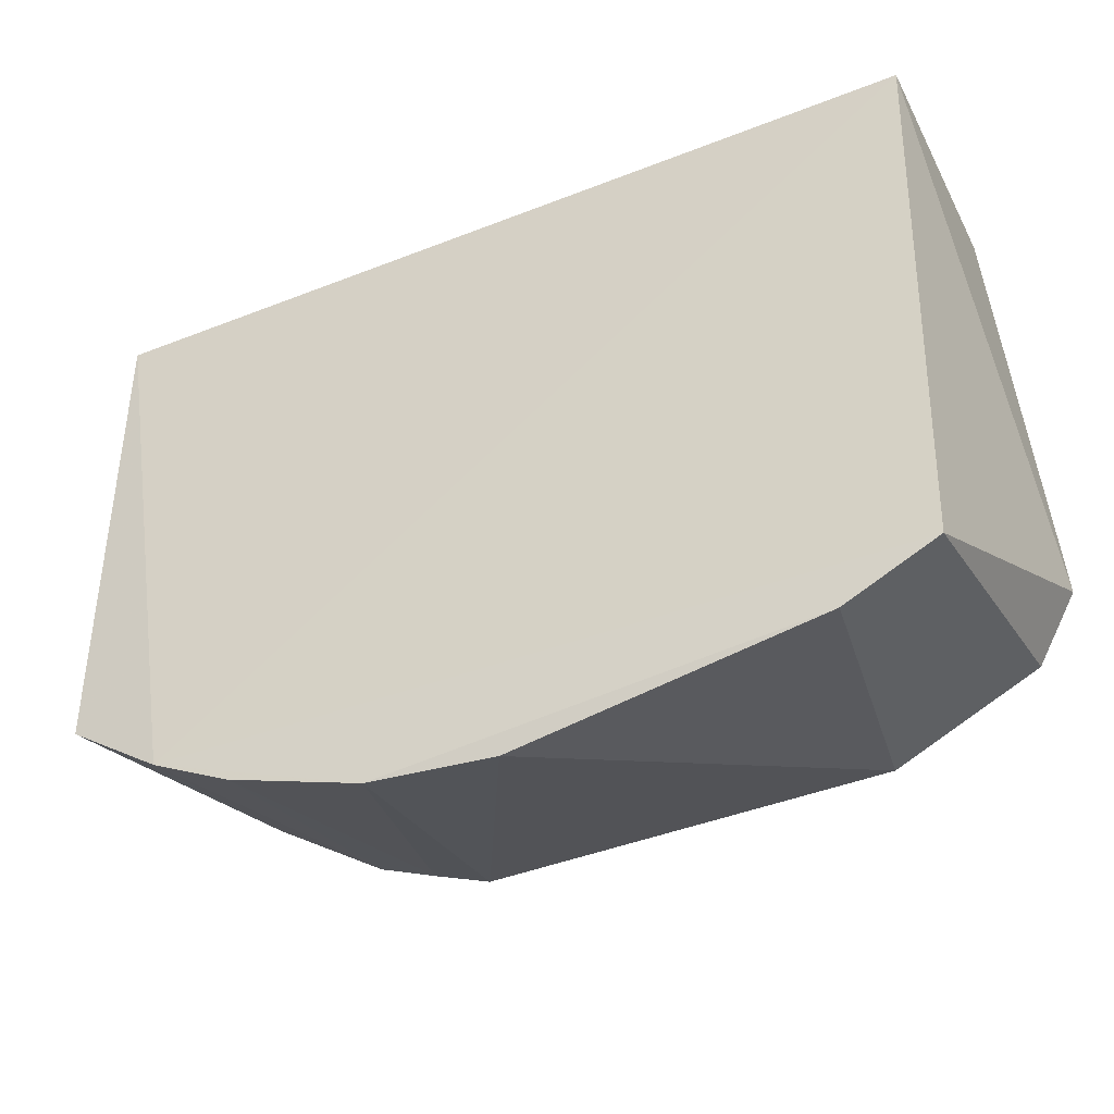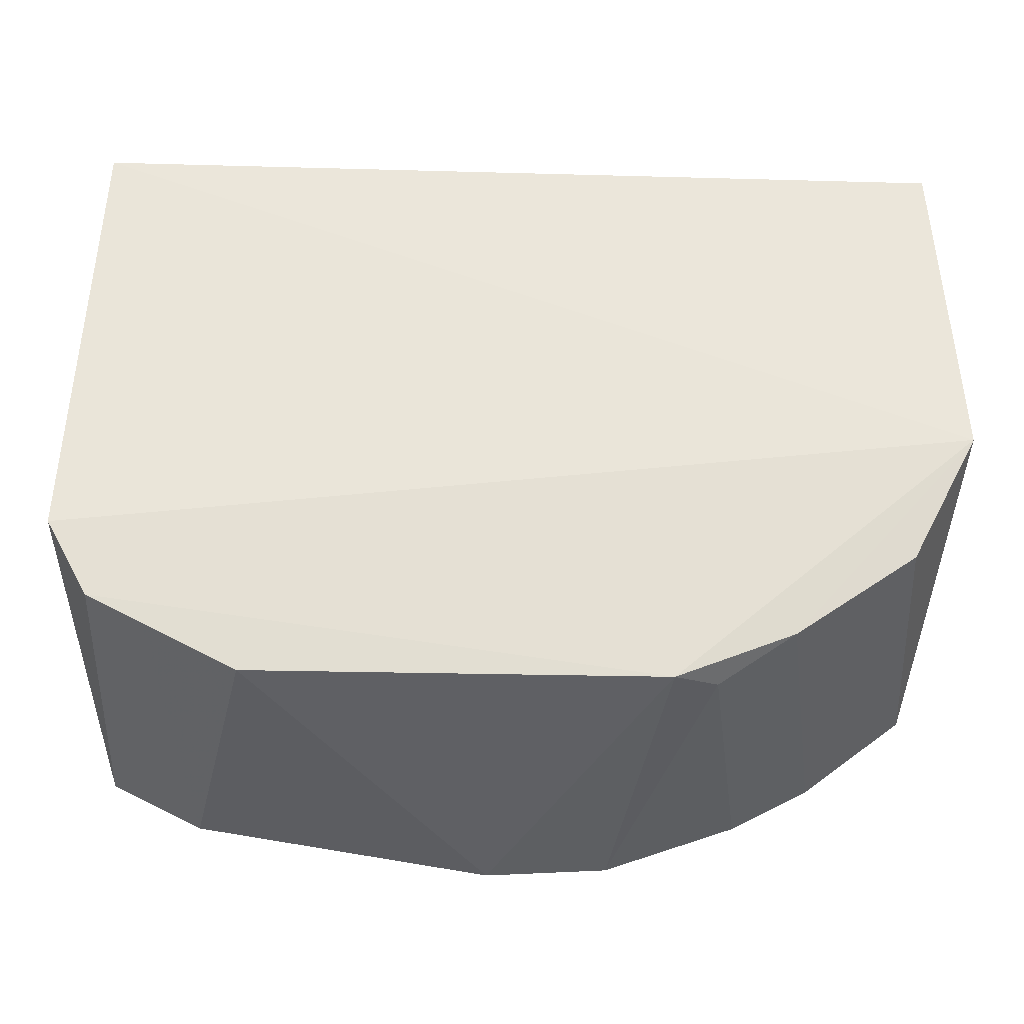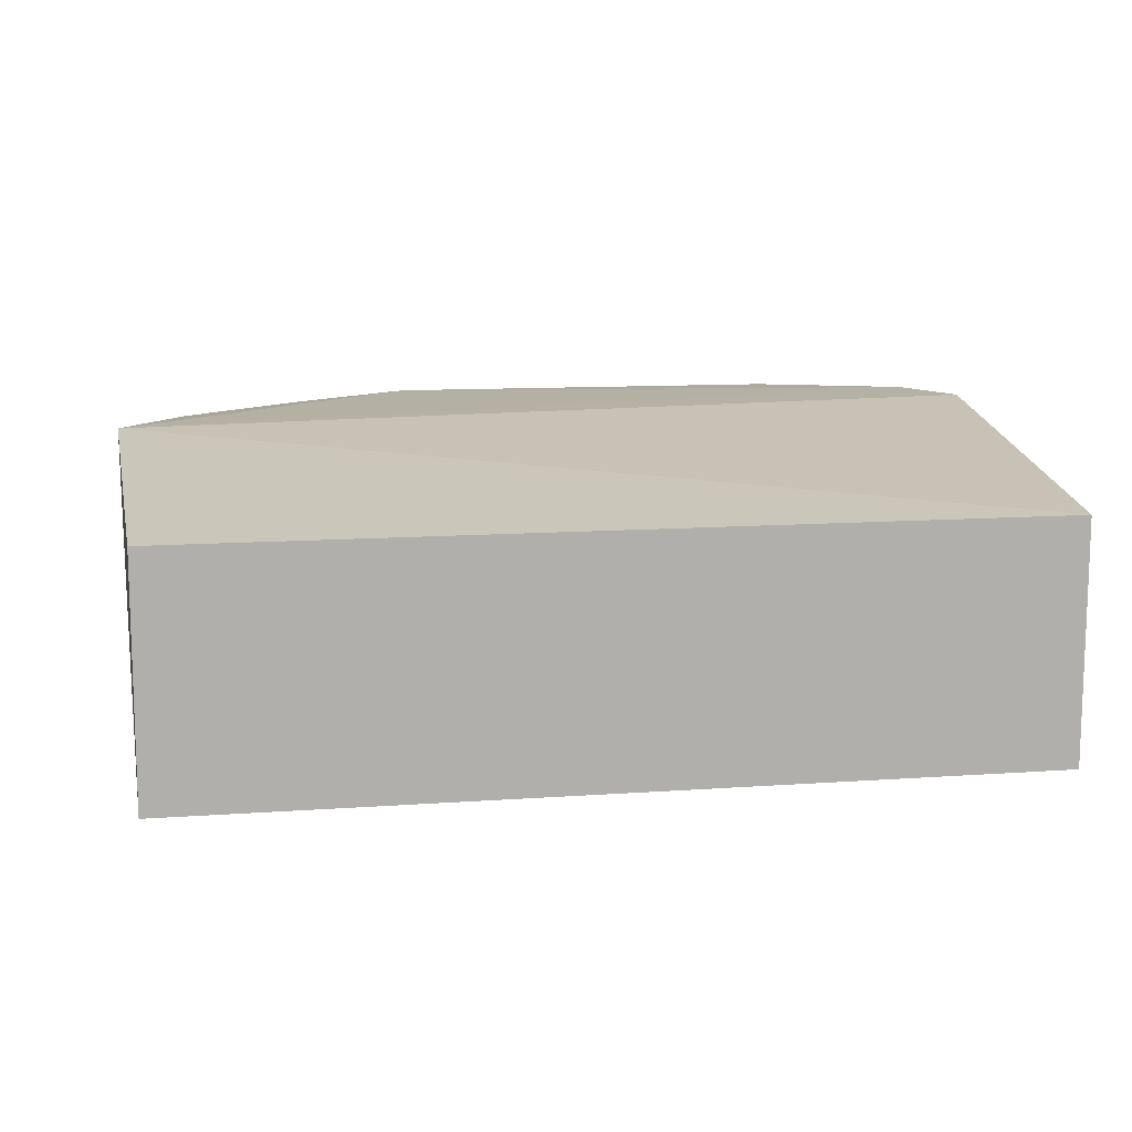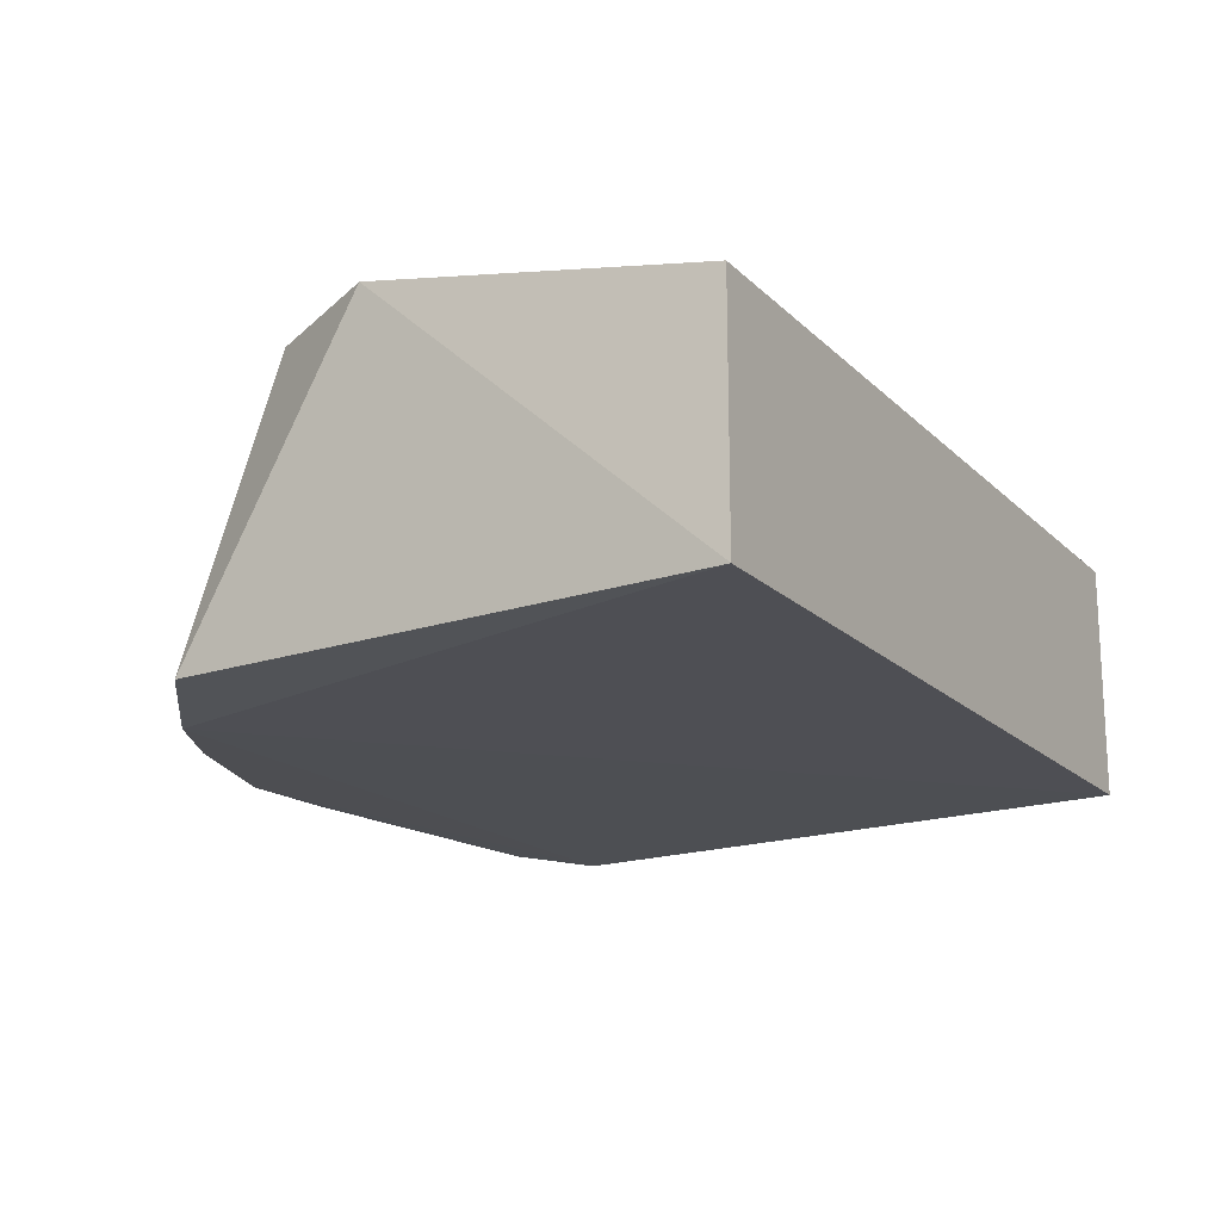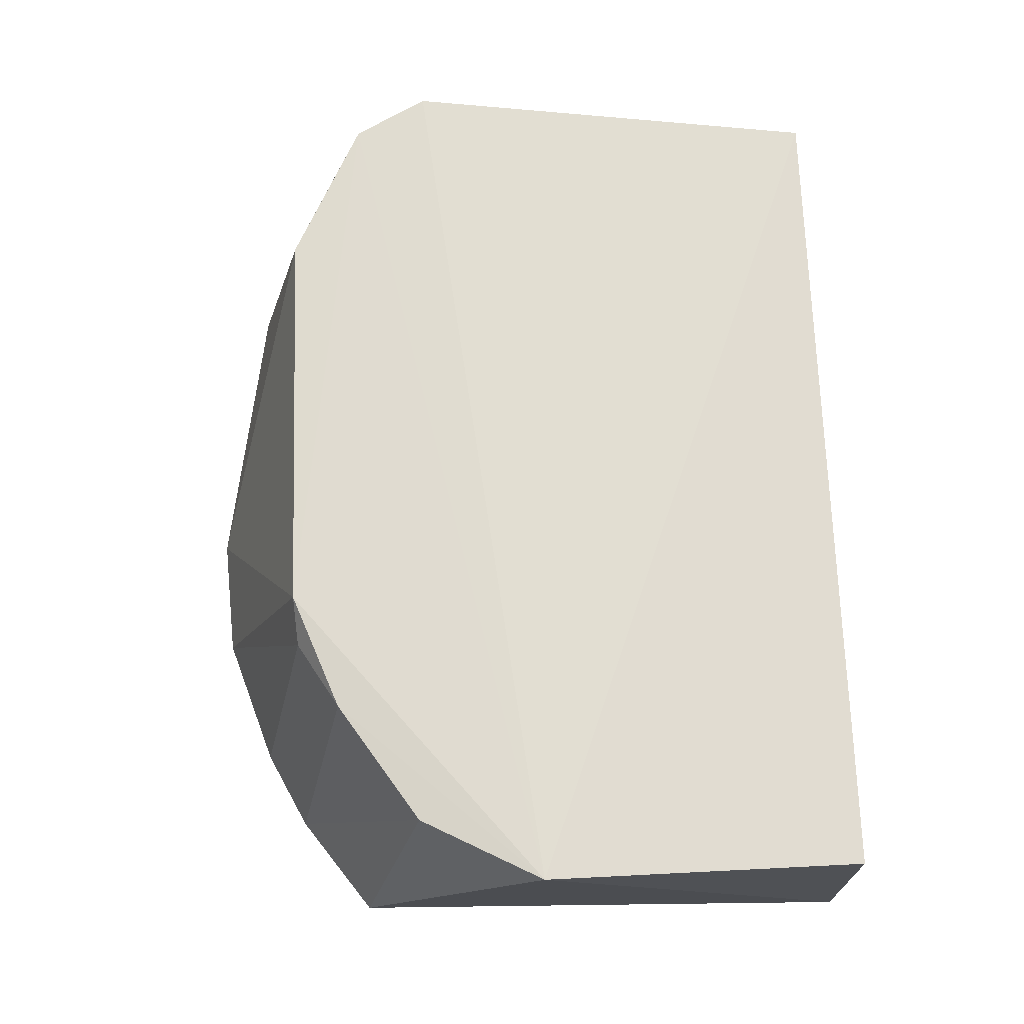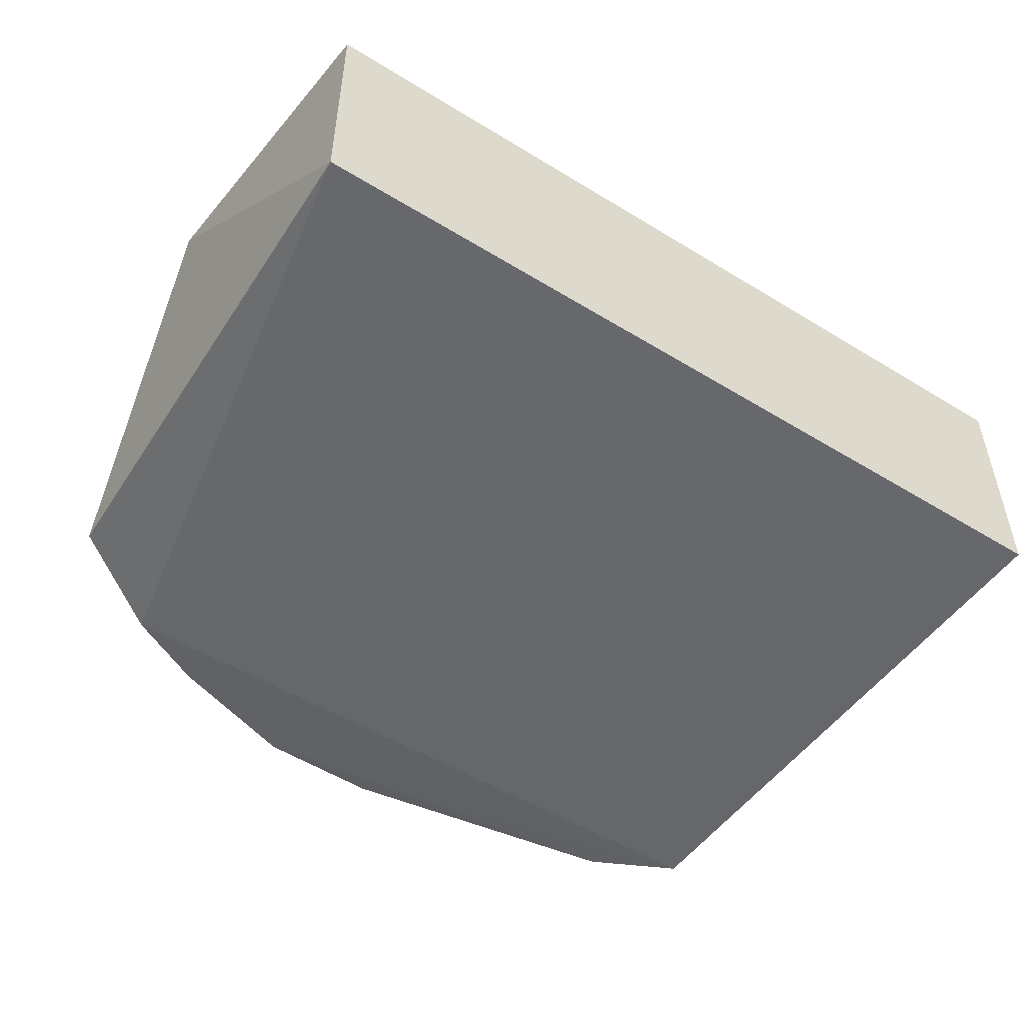
<metadata>
{"format":"obj","ext":"obj","renderer":"f3d","projection":"perspective","resolution":1024,"background":"white","views":[{"elev":-41.8,"azim":-154.6,"up":"+Y"},{"elev":-23.7,"azim":-2.7,"up":"+Y"},{"elev":11.9,"azim":170.3,"up":"+Z"},{"elev":-17.4,"azim":119.6,"up":"+Z"},{"elev":69.7,"azim":88.1,"up":"+Z"},{"elev":-50.7,"azim":146.2,"up":"+Z"}]}
</metadata>
<code>
v 0.05212 -0.2409 0.3947
v 0.1583 -0.1866 0.3976
v 0.06562 -0.2058 0.4996
v -0.1254 -0.01098 0.4822
v -0.1254 -0.01098 0.4015
v 0.1625 -0.01098 0.4822
v -0.1199 -0.1816 0.5
v 0.09745 -0.2254 0.3945
v 0.1674 -0.1213 0.5
v 0.1625 -0.01098 0.4015
v -0.07143 -0.2057 0.4992
v -0.1204 -0.213 0.3957
v 0.1051 -0.1903 0.4983
v 0.08048 -0.2049 0.4904
v -0.1336 -0.1568 0.5
v 0.1244 -0.2115 0.3943
v 0.0103 -0.2437 0.3965
v -0.1019 -0.1908 0.4993
v 0.1455 -0.1629 0.4979
v -0.09002 -0.2279 0.3956
f 6 5 4
f 9 7 3
f 9 6 4
f 10 5 6
f 10 9 2
f 10 6 9
f 11 3 7
f 13 9 3
f 14 3 1
f 14 1 8
f 14 13 3
f 14 8 13
f 15 9 4
f 15 7 9
f 15 12 7
f 15 4 5
f 15 5 12
f 16 5 10
f 16 12 5
f 16 8 1
f 16 1 12
f 16 10 2
f 16 13 8
f 17 1 3
f 17 3 11
f 18 11 7
f 18 7 12
f 19 2 9
f 19 9 13
f 19 16 2
f 19 13 16
f 20 12 1
f 20 1 17
f 20 17 11
f 20 18 12
f 20 11 18

</code>
